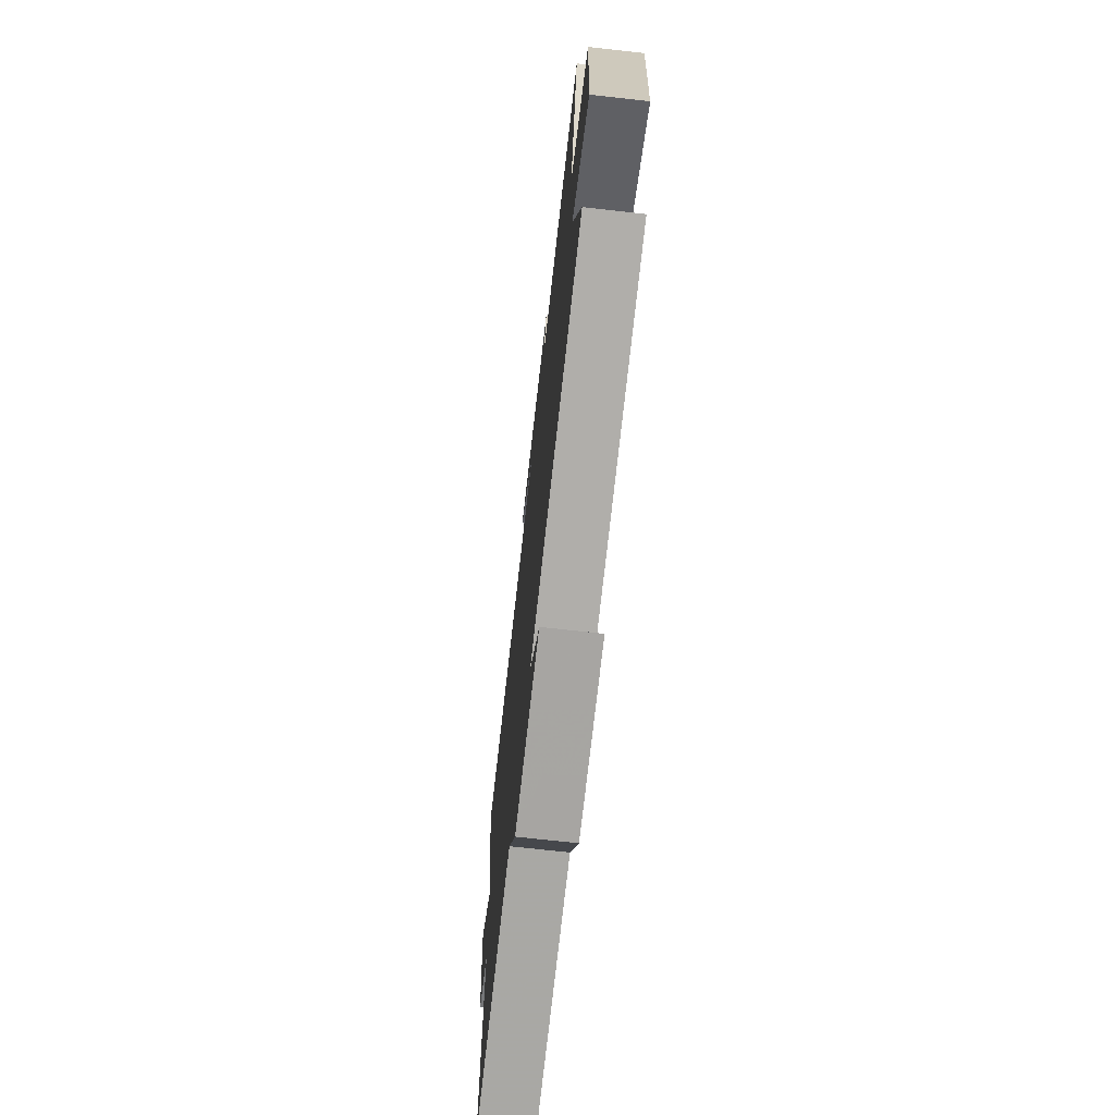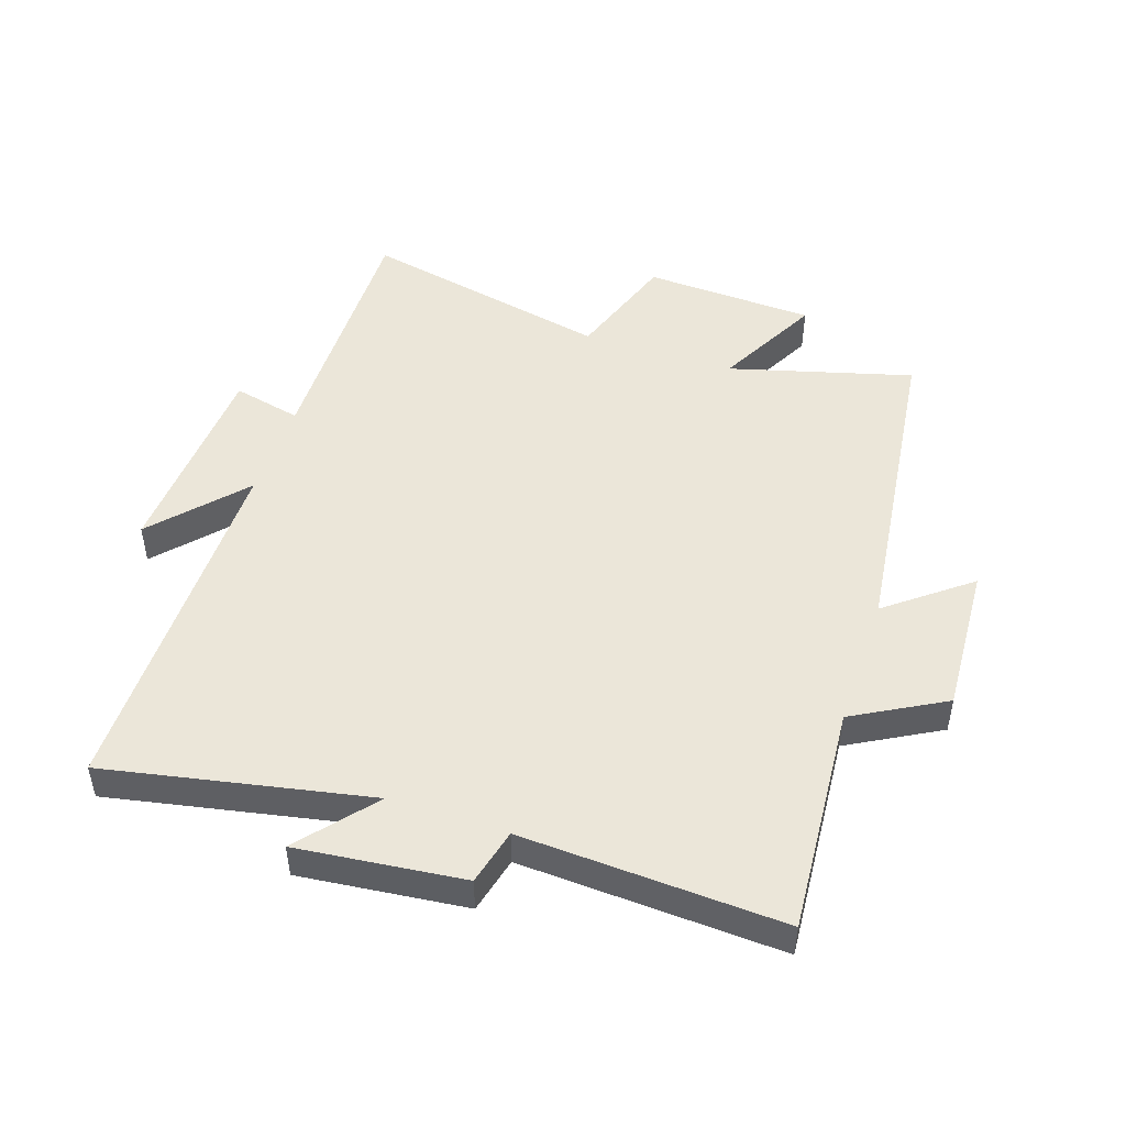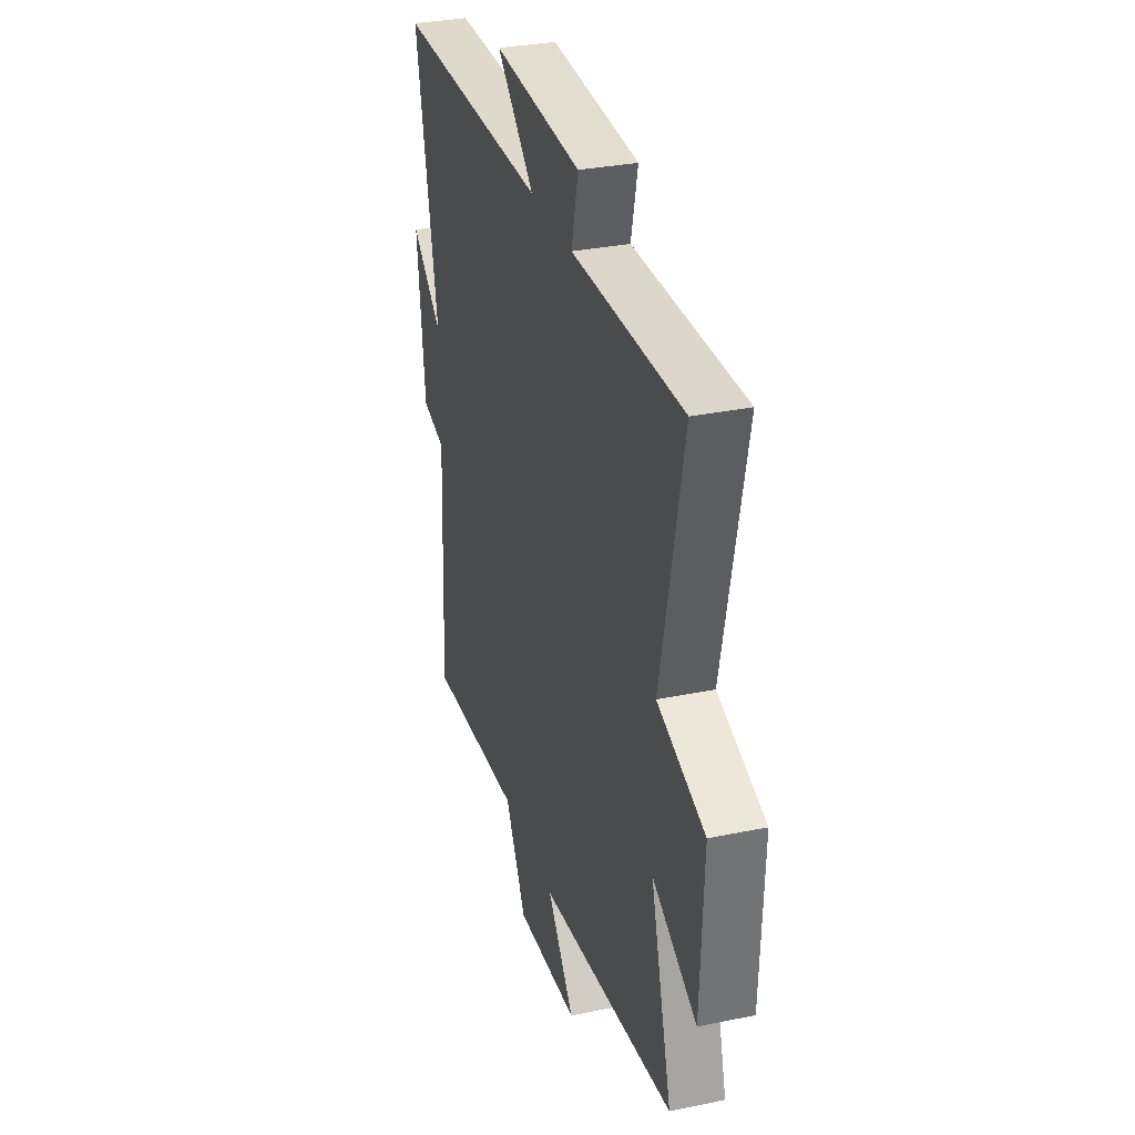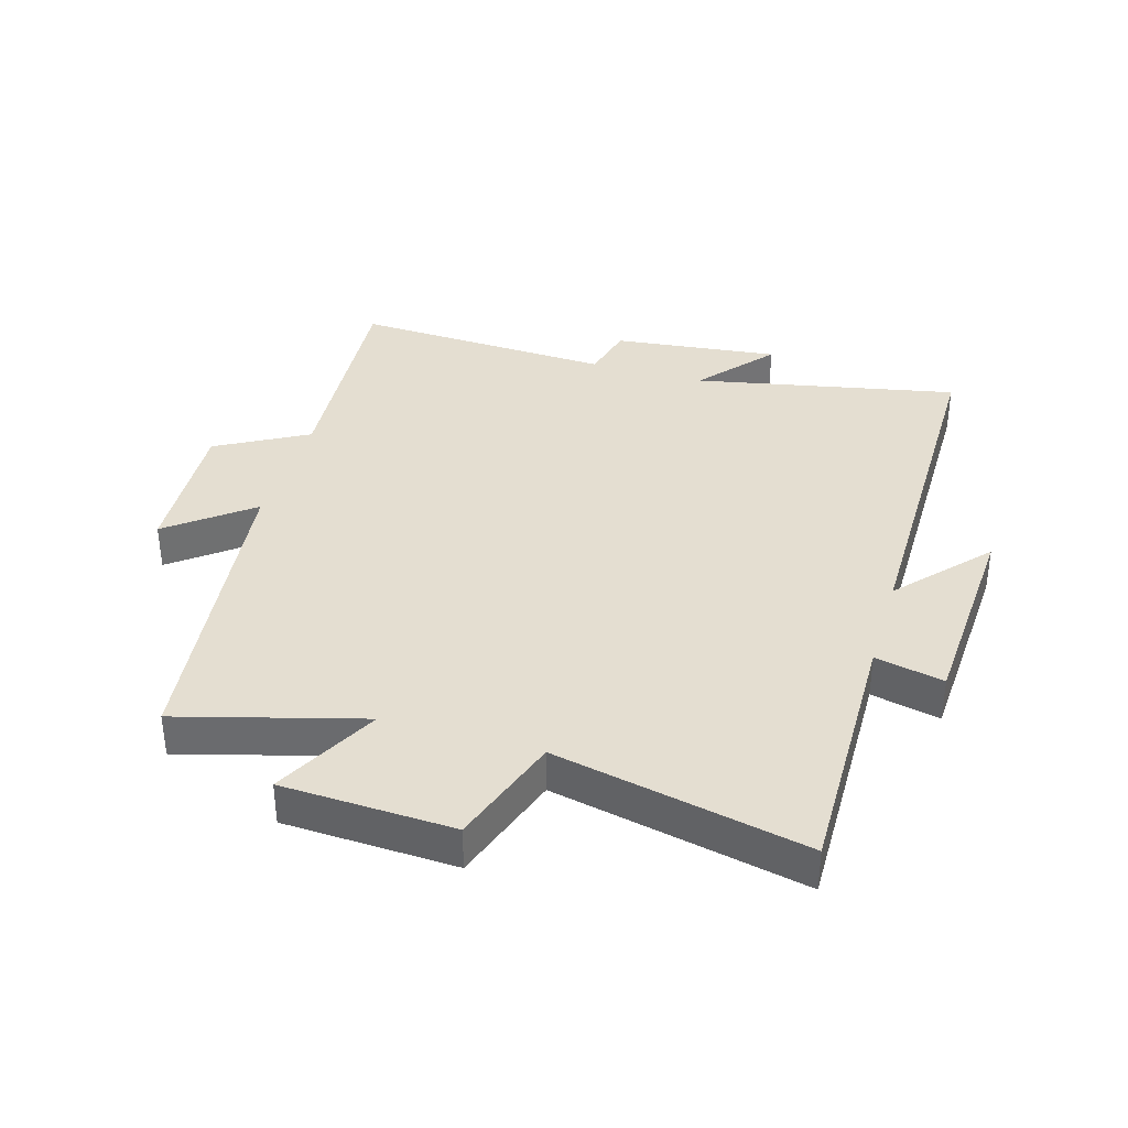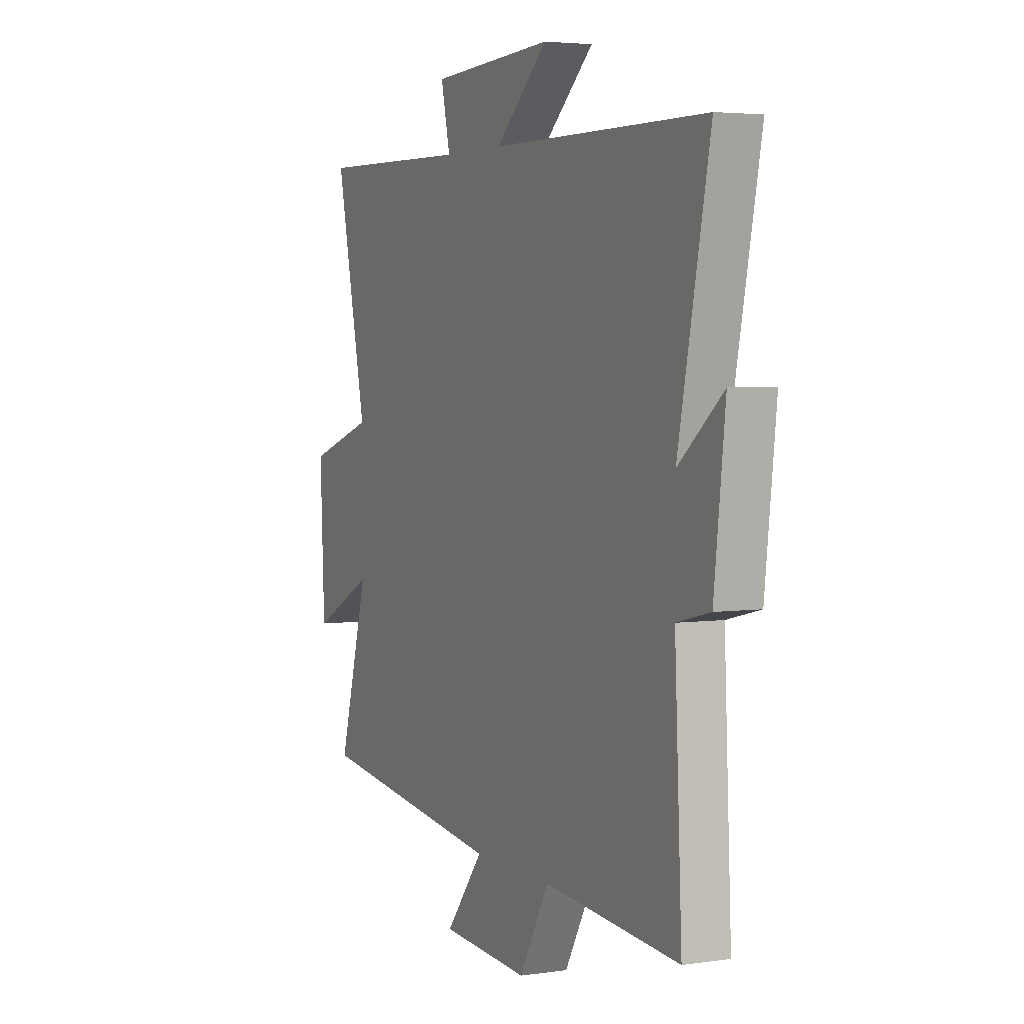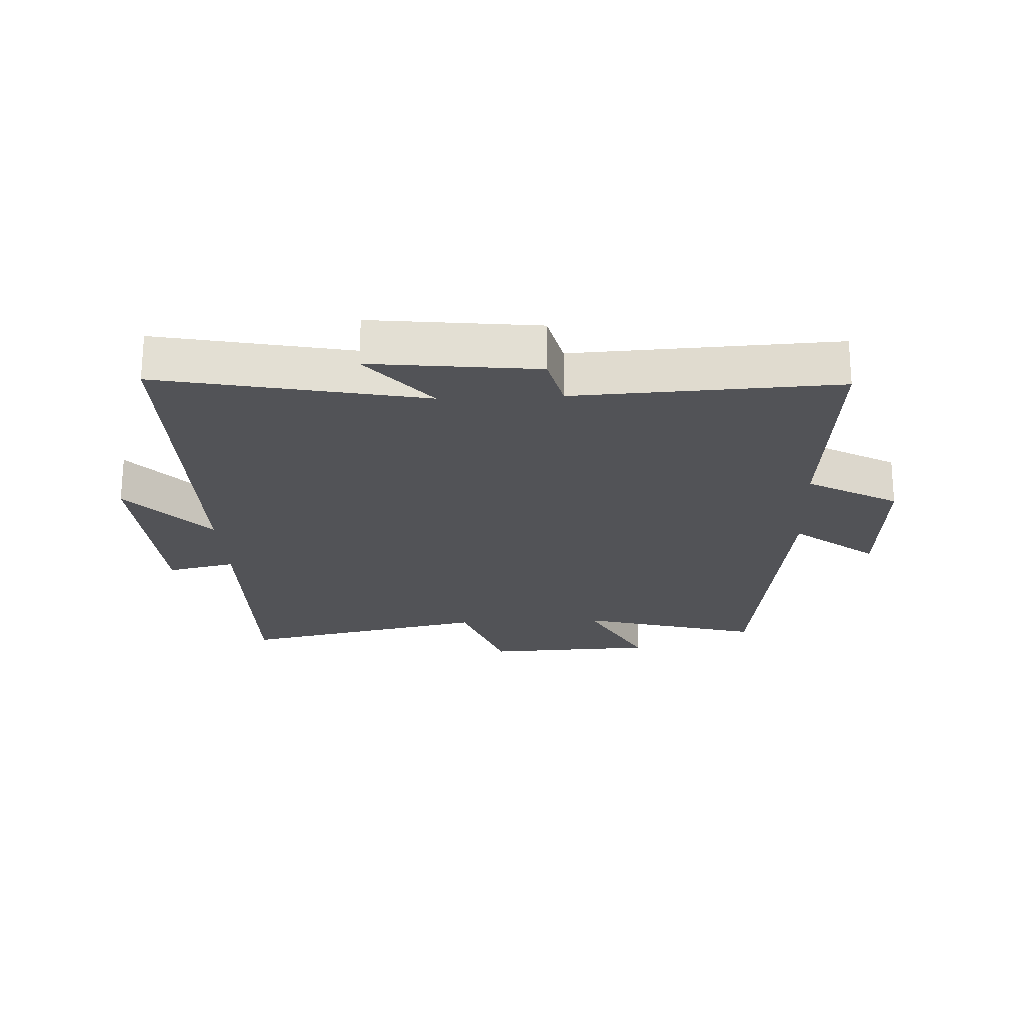
<metadata>
{"format":"obj","ext":"obj","renderer":"f3d","projection":"perspective","resolution":1024,"background":"white","views":[{"elev":-70.6,"azim":-96.4,"up":"+Z"},{"elev":48.4,"azim":108.6,"up":"+Y"},{"elev":31.8,"azim":-106.3,"up":"+Z"},{"elev":36.5,"azim":-73.5,"up":"+Y"},{"elev":3.9,"azim":64.3,"up":"+Z"},{"elev":-22.3,"azim":92.7,"up":"+Y"}]}
</metadata>
<code>
v 0.585 0.07 0.499
v 0.5 0.07 0.078
v 0.62 0.07 0.178
v 0.59 0.07 -0.088
v 0.5 0.07 -0.11
v 0.52 0.07 -0.528
v 0.153 0.07 -0.5
v 0.072 0.07 -0.645
v -0.168 0.07 -0.631
v -0.065 0.07 -0.5
v -0.581 0.07 -0.435
v -0.5 0.07 -0.143
v -0.668 0.07 -0.23
v -0.68 0.07 0.044
v -0.5 0.07 0.105
v -0.585 0.07 0.507
v -0.166 0.07 0.5
v -0.191 0.07 0.61
v 0.143 0.07 0.628
v 0 0.07 0.5
v 0.585 0 0.499
v 0.5 0 0.078
v 0.62 0 0.178
v 0.59 0 -0.088
v 0.5 0 -0.11
v 0.52 0 -0.528
v 0.153 0 -0.5
v 0.072 0 -0.645
v -0.168 0 -0.631
v -0.065 0 -0.5
v -0.581 0 -0.435
v -0.5 0 -0.143
v -0.668 0 -0.23
v -0.68 0 0.044
v -0.5 0 0.105
v -0.585 0 0.507
v -0.166 0 0.5
v -0.191 0 0.61
v 0.143 0 0.628
v 0 0 0.5
f 17 18 19 20
f 17 20 1 2
f 15 16 17 2
f 12 13 14 15
f 12 15 2
f 10 11 12 2
f 7 8 9 10
f 7 10 2 3
f 5 6 7
f 5 7 3
f 3 4 5
f 40 39 38 37
f 22 21 40 37
f 22 37 36 35
f 35 34 33 32
f 22 35 32
f 22 32 31 30
f 30 29 28 27
f 23 22 30 27
f 27 26 25
f 23 27 25
f 25 24 23
f 1 21 22 2
f 2 22 23 3
f 3 23 24 4
f 4 24 25 5
f 5 25 26 6
f 6 26 27 7
f 7 27 28 8
f 8 28 29 9
f 9 29 30 10
f 10 30 31 11
f 11 31 32 12
f 12 32 33 13
f 13 33 34 14
f 14 34 35 15
f 15 35 36 16
f 16 36 37 17
f 17 37 38 18
f 18 38 39 19
f 19 39 40 20
f 20 40 21 1

</code>
